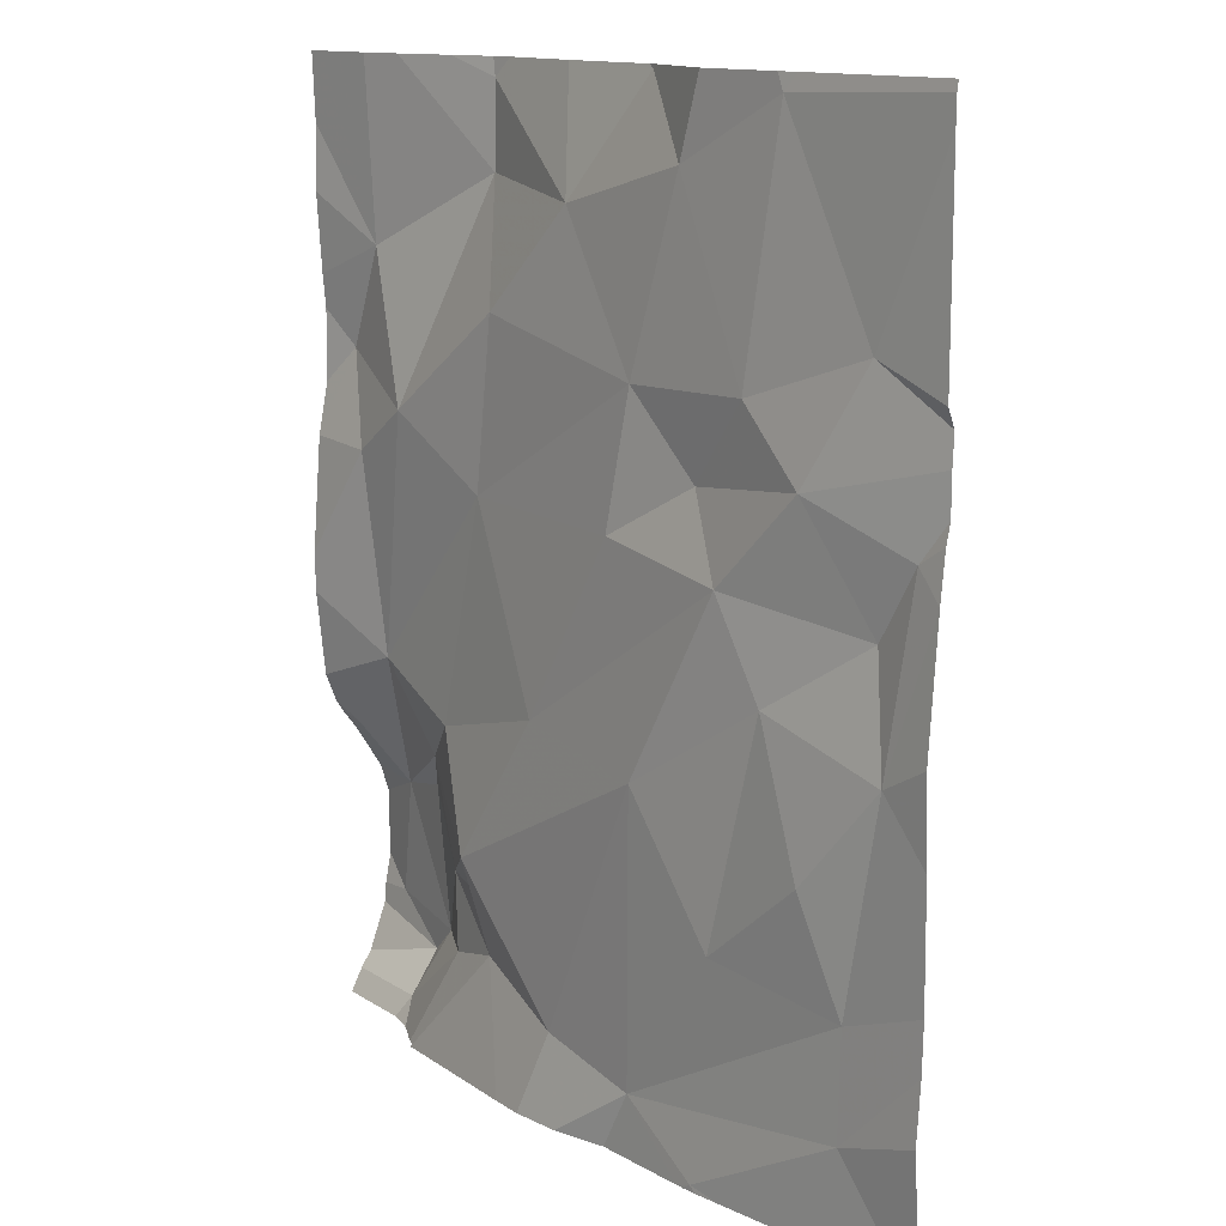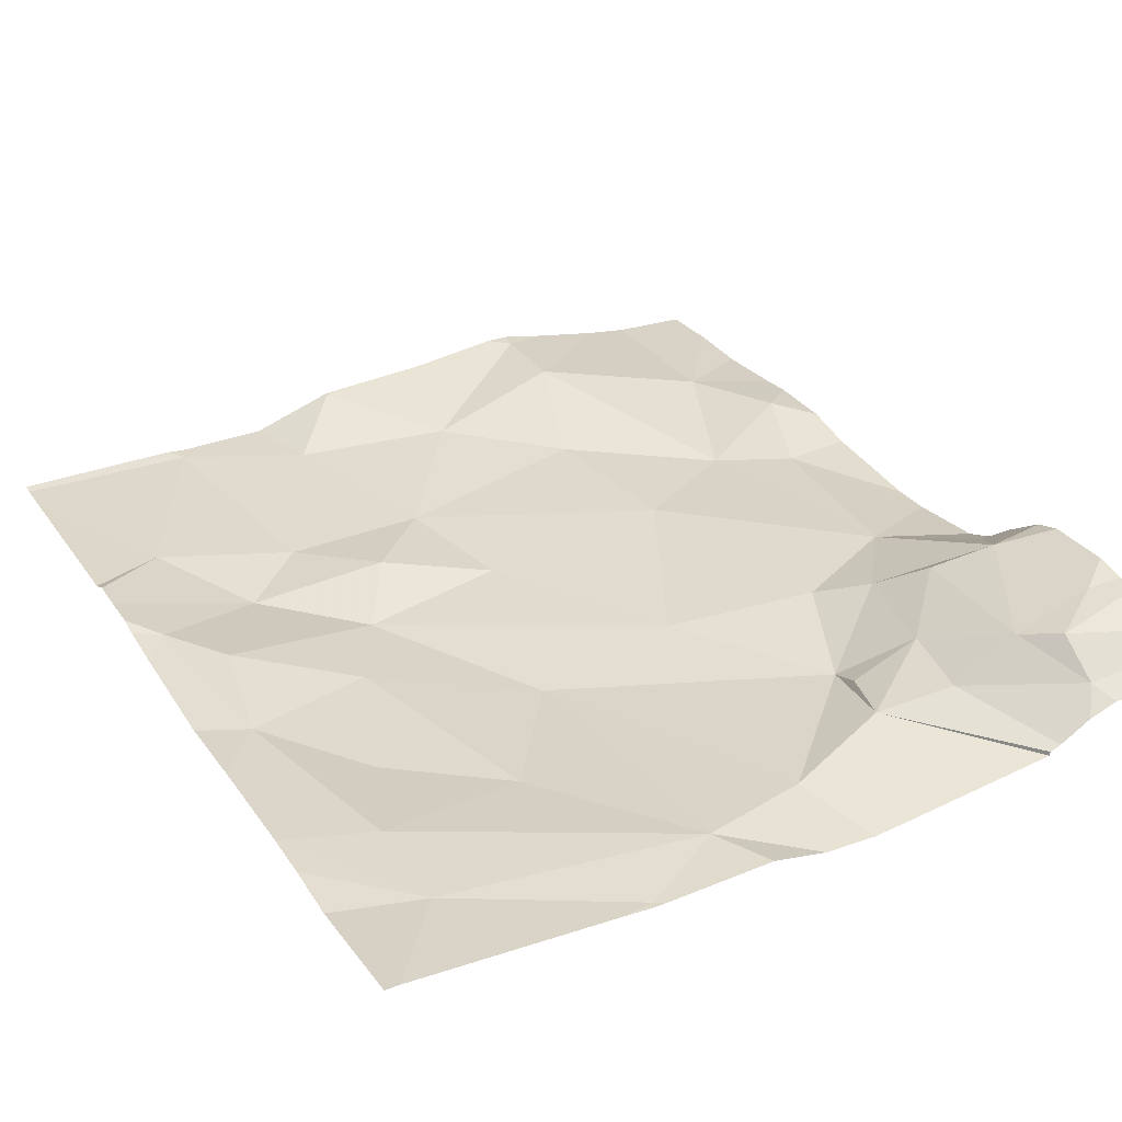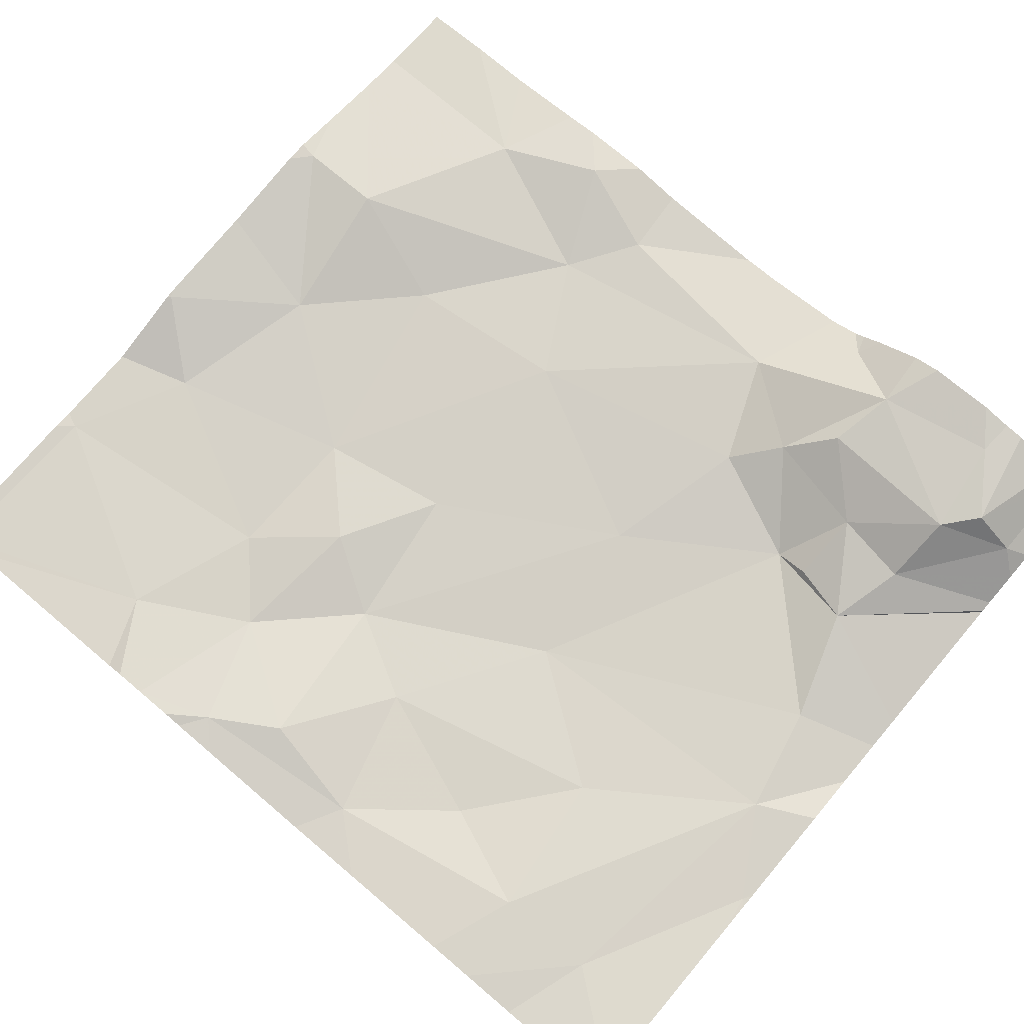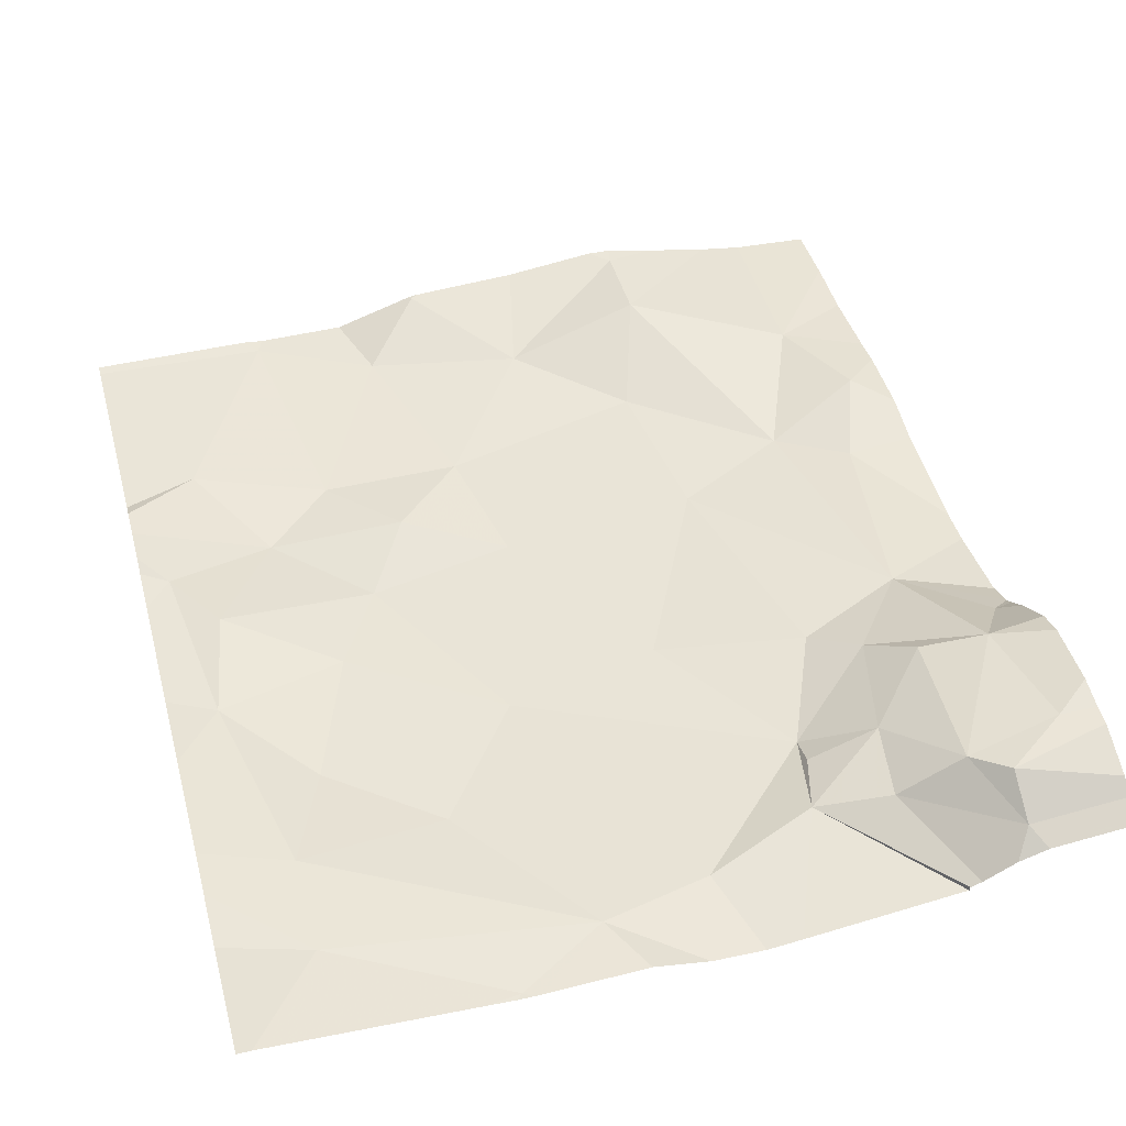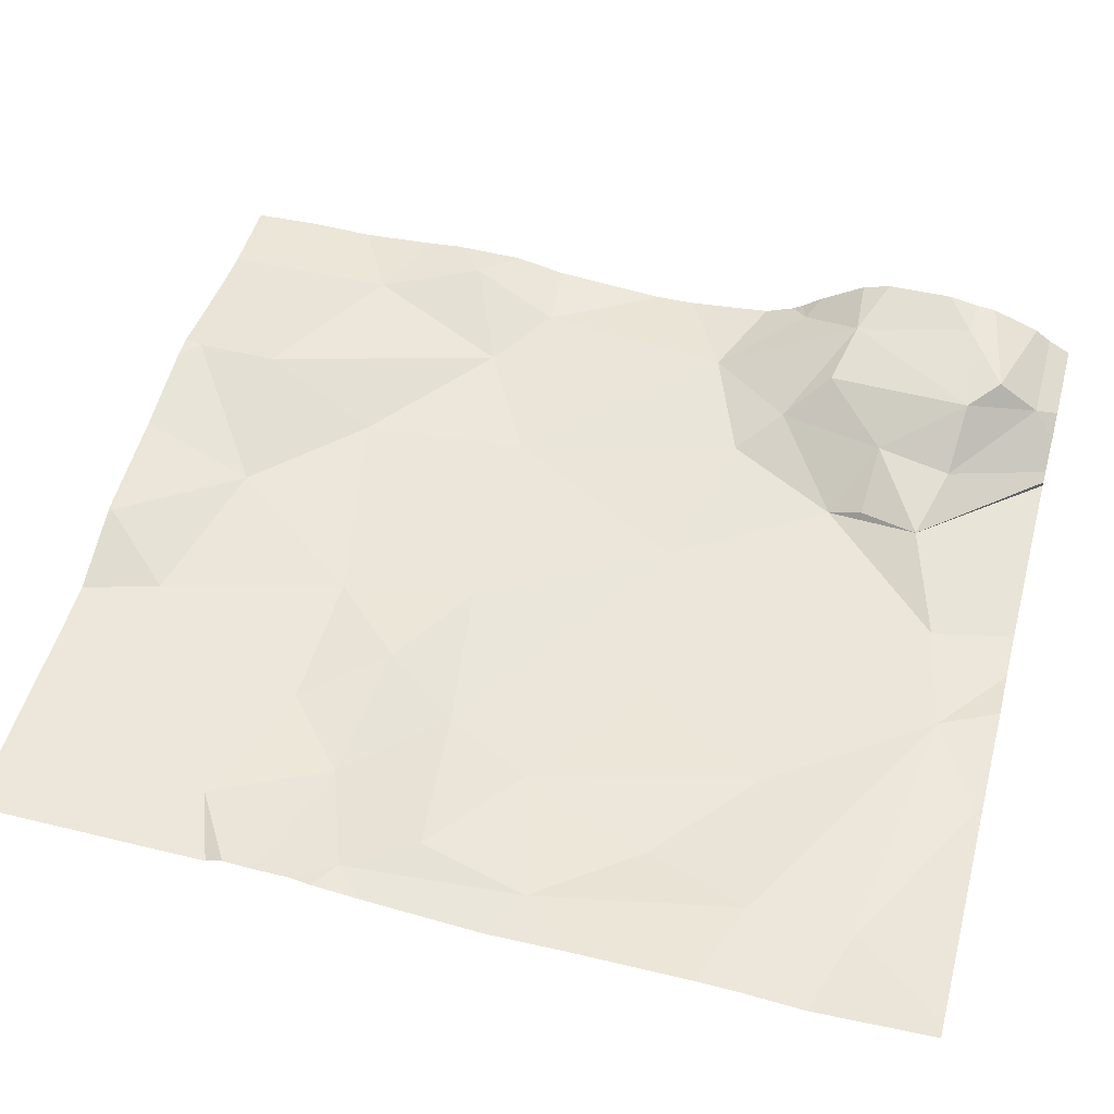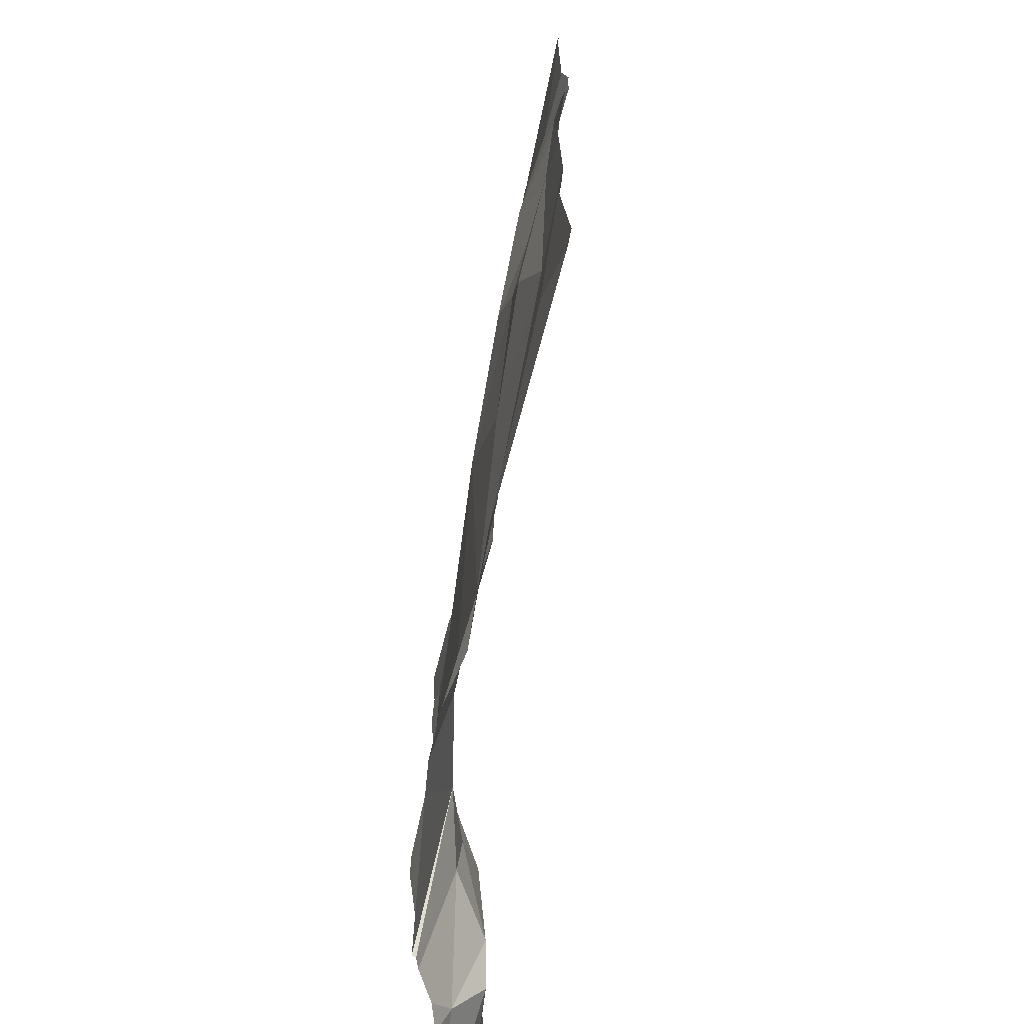
<metadata>
{"format":"obj","ext":"obj","renderer":"f3d","projection":"perspective","resolution":1024,"background":"white","views":[{"elev":13.1,"azim":-130.7,"up":"+Y"},{"elev":30.7,"azim":-28.4,"up":"+Z"},{"elev":74.2,"azim":-49.8,"up":"+Z"},{"elev":44.6,"azim":-14.9,"up":"+Z"},{"elev":51.2,"azim":-75.0,"up":"+Z"},{"elev":-69.4,"azim":-102.0,"up":"+Y"}]}
</metadata>
<code>
v -141.8 193.1 483.5
v -141.7 193 483.5
v -141.7 194 483.5
v -141.7 193 483.5
v -142.2 193 483.5
v -142.1 193 483.5
v -142.3 194 483.5
v -141.7 193 483.5
v -141.6 193.2 483.6
v -141.6 193 483.6
v -142 193 483.5
v -142 193 483.5
v -142.5 193 483.5
v -142.4 193.1 483.5
v -142.2 193 483.5
v -142.1 193 483.5
v -141.9 193.1 483.5
v -141.8 193 483.5
v -141.7 193 483.5
v -142.3 193 483.5
v -142.2 193 483.5
v -141.8 193 483.5
v -141.9 193 483.5
v -142.2 193 483.5
v -142.2 193 483.5
v -142 193.1 483.5
v -142.1 194 483.5
v -141.6 193.1 483.6
v -142.3 194 483.5
v -141.6 193.2 483.6
v -142.2 194 483.5
v -141.7 193.1 483.6
v -141.8 193.2 483.5
v -141.8 193.3 483.5
v -141.9 193.2 483.5
v -141.7 193 483.6
v -141.6 193 483.5
v -141.9 194 483.6
v -141.9 193.2 483.5
v -142.4 193.2 483.5
v -141.7 193.2 483.6
v -141.6 193.3 483.5
v -142.4 193.3 483.5
v -142.3 193.2 483.5
v -142.2 193.4 483.5
v -142.1 193.6 483.5
v -142 193.4 483.5
v -142.3 193.6 483.5
v -141.7 193.4 483.5
v -141.9 193.6 483.5
v -141.7 193.7 483.5
v -141.8 193.3 483.5
v -141.9 194 483.6
v -141.7 194 483.5
v -142 194 483.5
v -142 193.9 483.5
v -141.9 193.8 483.5
v -142.1 193.7 483.5
v -142.3 193.5 483.5
v -142.5 193.4 483.5
v -142.5 193.6 483.5
v -141.6 193.1 483.6
v -142.4 193.7 483.5
v -142.5 193.6 483.5
v -142.5 194 483.5
v -141.9 194 483.6
v -142.3 193.8 483.5
v -142.2 194 483.5
v -141.6 193.2 483.6
v -141.6 193 483.6
v -141.9 193.9 483.5
v -141.7 193.8 483.5
v -141.8 194 483.5
v -142.1 194 483.5
v -142.1 194 483.5
v -141.7 193.6 483.5
v -141.6 193.7 483.5
v -142.3 194 483.5
v -141.6 193.1 483.6
v -142.4 193.8 483.5
v -142.2 193.7 483.5
v -142.5 193 483.5
v -142.5 193 483.5
v -142.5 193.1 483.5
v -142.5 193.2 483.5
v -142.5 193.2 483.5
v -142.5 193.7 483.5
v -142.5 193.7 483.5
v -142.5 194 483.5
v -142.5 193.7 483.5
v -142.5 193.6 483.5
v -142.5 193.8 483.5
v -142.5 194 483.5
v -142.5 193.8 483.5
v -142.5 193.5 483.5
v -142.5 193.4 483.5
v -141.6 193 483.6
v -141.6 193.1 483.6
v -141.6 193.3 483.6
v -141.6 193.9 483.5
v -141.6 193.8 483.5
v -141.6 193.6 483.5
v -141.6 193.7 483.5
v -141.6 193.3 483.5
v -141.6 193.4 483.5
v -141.6 193.5 483.5
v -141.6 193.5 483.5
v -141.6 193.3 483.5
v -141.6 193.8 483.5
v -141.6 194 483.5
v -142.5 194 483.5
v -141.6 194 483.5
v -141.6 194 483.5
f 2 8 1
f 4 8 2
f 82 14 83
f 5 15 21
f 6 16 5
f 18 17 22
f 19 1 18
f 21 15 25
f 22 17 23
f 11 16 6
f 12 26 11
f 20 15 13
f 24 15 20
f 25 15 24
f 23 17 12
f 1 32 33
f 33 34 35
f 8 4 70
f 36 8 10
f 16 15 5
f 30 32 28
f 30 28 62
f 17 1 33
f 39 17 33
f 40 14 16
f 1 17 18
f 2 1 19
f 30 41 32
f 42 30 69
f 32 41 33
f 35 39 33
f 41 34 33
f 26 16 11
f 32 1 8
f 17 39 35
f 44 43 40
f 45 44 16
f 15 14 13
f 26 45 16
f 17 26 12
f 16 44 40
f 14 40 85
f 26 17 35
f 36 32 8
f 36 28 32
f 79 36 98
f 16 14 15
f 47 46 48
f 50 49 51
f 49 50 52
f 56 53 38
f 50 57 58
f 60 59 61
f 64 63 87
f 67 58 68
f 53 56 71
f 73 71 54
f 64 61 63
f 112 72 110
f 68 56 74
f 74 56 55
f 77 76 102
f 54 72 3
f 77 72 51
f 57 51 71
f 49 42 104
f 34 30 49
f 76 49 106
f 100 72 101
f 51 57 50
f 111 89 65
f 30 42 49
f 51 76 77
f 65 89 7
f 80 67 78
f 57 56 58
f 76 51 49
f 101 77 109
f 99 42 69
f 60 61 64
f 78 67 68
f 50 47 52
f 43 59 60
f 31 68 27
f 35 52 47
f 52 34 49
f 68 58 56
f 27 74 75
f 81 48 46
f 72 71 51
f 63 67 80
f 40 43 60
f 56 57 71
f 81 67 63
f 48 81 63
f 43 44 59
f 98 36 97
f 80 78 89
f 68 74 27
f 87 80 94
f 29 68 31
f 60 64 91
f 45 47 48
f 85 60 96
f 63 61 48
f 59 48 61
f 81 58 67
f 58 46 50
f 46 47 50
f 45 59 44
f 48 59 45
f 46 58 81
f 112 110 113
f 34 41 30
f 29 78 68
f 34 52 35
f 45 26 35
f 47 45 35
f 82 13 14
f 83 14 84
f 97 36 10
f 84 14 86
f 7 78 29
f 85 40 60
f 86 14 85
f 10 8 70
f 9 30 62
f 87 63 80
f 88 64 87
f 89 78 7
f 3 72 112
f 69 30 9
f 79 28 36
f 90 64 88
f 91 64 90
f 92 80 93
f 62 28 79
f 93 80 89
f 94 80 92
f 75 74 55
f 70 4 37
f 95 60 91
f 96 60 95
f 54 71 72
f 101 72 77
f 102 76 107
f 103 77 102
f 55 56 38
f 104 42 108
f 105 49 104
f 38 53 66
f 106 49 105
f 107 76 106
f 73 53 71
f 108 42 99
f 109 77 103
f 66 53 73
f 110 72 100

</code>
